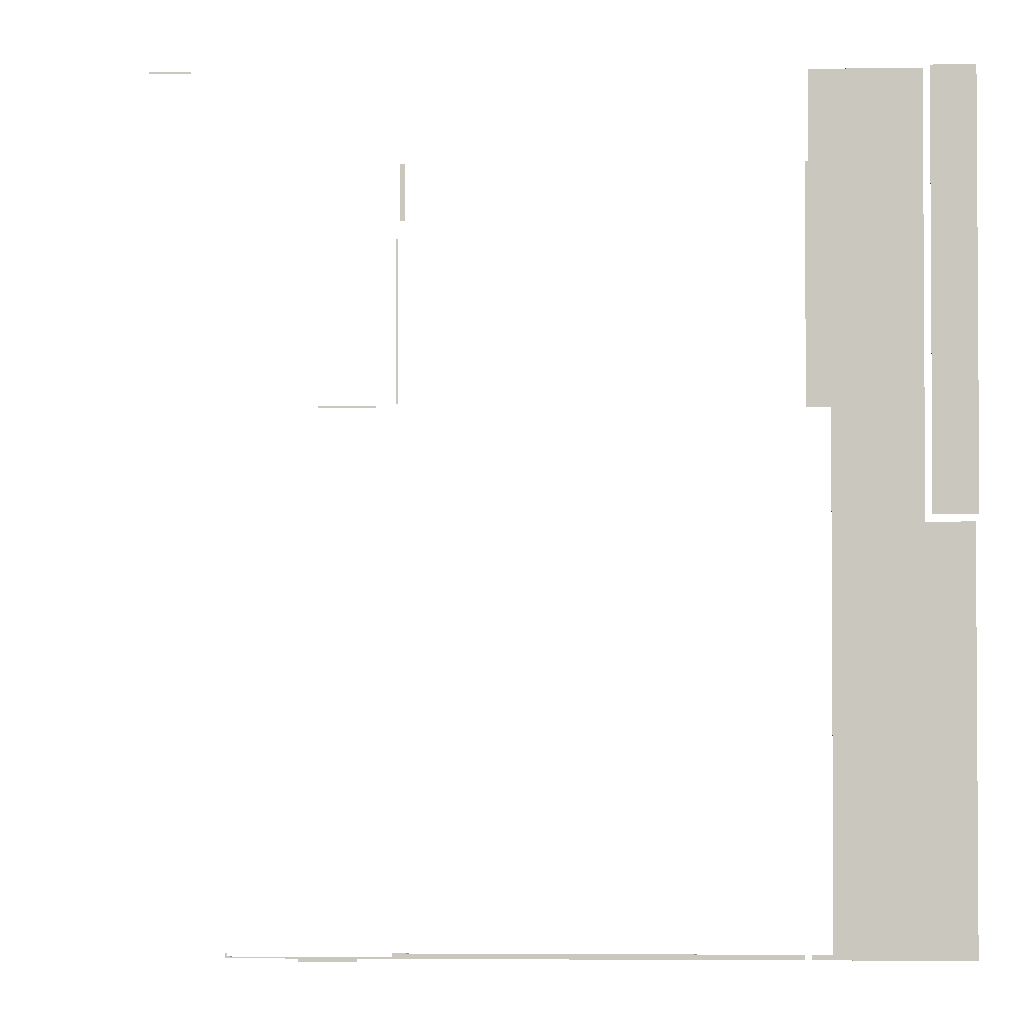
<metadata>
{"format":"obj","ext":"obj","renderer":"f3d","projection":"perspective","resolution":1024,"background":"white","views":[{"elev":-2.0,"azim":-178.6,"up":"+Z"}]}
</metadata>
<code>
v 20.73 0 13.64
v 20.73 0 13.64
v 20.73 0 13.67
v 20.73 0 13.67
v 18.9 0 20
v 18.9 0 19.97
v 18.1 0 19.97
v 18.1 0 20
v 14.93 0 3.433
v 14.93 0 3.467
v 16.01 0 3.467
v 16.01 0 3.433
v 16.06 0 3.433
v 16.06 0 3.467
v 17.37 0 3.467
v 17.37 0 3.433
v 17.4 0 3.533
v 17.4 0 3.433
v 17.37 0 3.533
v 15.54 0 13.7
v 15.63 0 13.7
v 15.7 0 13.7
v 15.7 0 13.67
v 15.53 0 13.67
v 15.06 0 13.7
v 15.03 0 13.67
v 14.93 0 13.7
v 14.93 0 13.67
v 15.7 0 13.7
v 15.7 0 13.7
v 15.7 0 13.67
v 15.7 0 13.64
v 15.7 0 13.64
v 16.01 0 3.424
v 14.93 0 3.424
v 14.93 0 3.367
v 15.1 0 3.424
v 15.07 0 3.367
v 14.98 0 3.367
v 15.61 0 3.424
v 15.56 0 3.367
v 15.88 0 3.424
v 15.78 0 3.367
v 16.01 0 3.367
v 14.93 0 3.367
v 16.03 0 3.424
v 16.01 0 3.424
v 16.03 0 3.433
v 16.01 0 3.424
v 16.03 0 3.367
v 16.01 0 3.367
v 6.667 0 3.533
v 12.83 0 3.533
v 12.83 0 3.433
v 6.667 0 3.433
v 14.17 0 3.533
v 14.17 0 3.433
v 14.07 0 3.433
v 14.07 0 3.533
v 14.23 0 3.533
v 14.23 0 3.433
v 14.3 0 3.433
v 14.3 0 3.467
v 14.3 0 3.533
v 14.84 0 13.7
v 14.78 0 13.67
v 14.6 0 13.7
v 14.6 0 13.67
v 14.6 0 13.7
v 14.6 0 13.7
v 14.6 0 13.67
v 14.6 0 13.67
v 14.2 0 15.21
v 14.23 0 15.21
v 14.23 0 13.81
v 14.2 0 13.81
v 14.21 0 13.73
v 14.21 0 13.81
v 14.23 0 13.73
v 14.2 0 13.73
v 14.2 0 16.83
v 14.23 0 16.83
v 14.23 0 15.28
v 14.2 0 15.28
v 14.1 0 17.27
v 14.1 0 17.17
v 14.07 0 17.17
v 14.07 0 17.27
v 14.16 0 17.17
v 14.16 0 17.27
v 14.17 0 17.27
v 14.17 0 17.17
v 14.11 0 17.92
v 14.1 0 17.31
v 14.07 0 17.31
v 14.07 0 17.92
v 14.08 0 18.23
v 14.11 0 18.23
v 14.08 0 17.92
v 14.08 0 17.92
v 14.07 0 17.95
v 14.08 0 18.17
v 14.07 0 18.19
v 14.07 0 18.23
v 14.17 0 18.08
v 14.17 0 18.17
v 14.17 0 18.08
v 14.16 0 17.6
v 14.17 0 17.59
v 14.16 0 17.38
v 14.17 0 17.37
v 14.16 0 17.31
v 14.17 0 17.31
v 14.17 0 18.23
v 14.17 0 18.23
v 14.14 0 18.23
v 14.07 0 18.23
v 14.07 0 18.23
v 14.11 0 18.23
v 14.11 0 18.23
v 14.1 0 17.29
v 14.07 0 17.29
v 14.16 0 17.29
v 14.17 0 17.29
v 3.467 0 10.37
v 6.133 0 10.37
v 6.133 0 8.033
v 3.467 0 8.033
v 6.133 0 7.067
v 3.467 0 7.067
v 6.133 0 6.953
v 3.467 0 6.953
v 3.467 0 4.667
v 6.133 0 4.667
v 6.133 0 4.6
v 3.467 0 4.6
v 3.467 0 4.7
v 6.133 0 4.7
v 3.467 0 6.933
v 6.133 0 6.933
v 4.4 0 15.21
v 6.533 0 15.21
v 6.533 0 13.81
v 4.4 0 13.81
v 6.533 0 13.67
v 4.4 0 13.67
v 6.133 0 13.67
v 6.133 0 13.64
v 4.4 0 13.64
v 6.133 0 13.6
v 4.4 0 13.6
v 4.4 0 13.47
v 6.133 0 13.47
v 6.133 0 13.32
v 4.4 0 13.32
v 6.133 0 13.21
v 4.4 0 13.21
v 4.4 0 10.37
v 4.4 0 12.91
v 6.133 0 12.91
v 6.133 0 12.96
v 4.4 0 12.96
v 4.4 0 17.29
v 6.533 0 17.29
v 6.533 0 17.14
v 4.4 0 17.14
v 6.533 0 15.28
v 4.4 0 15.28
v 6.533 0 20
v 6.533 0 17.31
v 4.4 0 17.31
v 4.4 0 20
v 3.467 0 15.21
v 4.267 0 15.21
v 4.267 0 13.81
v 3.467 0 13.81
v 4.267 0 13.67
v 3.467 0 13.67
v 4.267 0 13.64
v 3.467 0 13.64
v 4.267 0 13.6
v 3.467 0 13.6
v 3.467 0 13.47
v 4.267 0 13.47
v 4.267 0 13.32
v 3.467 0 13.32
v 4.267 0 13.21
v 3.467 0 13.21
v 4.267 0 11.67
v 3.467 0 11.67
v 3.467 0 12.91
v 4.267 0 12.91
v 4.267 0 12.96
v 3.467 0 12.96
v 3.467 0 17.29
v 4.267 0 17.29
v 4.267 0 17.14
v 3.467 0 17.14
v 4.267 0 15.28
v 3.467 0 15.28
v 4.267 0 17.31
v 3.467 0 17.31
v 3.467 0 20.07
v 4.267 0 20.07
v 4.4 0 11.53
v 3.467 0 11.53
v 6.59 0 15.21
v 6.6 0 15.21
v 6.6 0 13.81
v 6.59 0 13.81
v 6.6 0 13.67
v 6.59 0 13.67
v 6.6 0 17.27
v 6.6 0 17.14
v 6.59 0 17.14
v 6.59 0 17.27
v 6.59 0 15.28
v 6.6 0 15.28
v 6.6 0 18.27
v 6.6 0 17.31
v 6.59 0 17.31
v 6.59 0 18.27
v 6.6 0 17.29
v 6.59 0 17.29
v 6.58 0 15.21
v 6.58 0 13.81
v 6.58 0 13.67
v 6.58 0 17.29
v 6.58 0 17.14
v 6.58 0 15.28
v 6.58 0 18.27
v 6.58 0 17.31
v 6.533 0 18.27
v 6.58 0 15.21
v 6.59 0 15.21
v 6.59 0 17.26
v 6.58 0 17.26
v 6.58 0 15.27
v 6.59 0 15.27
v 6.59 0 17.29
v 6.533 0 3.433
v 3.467 0 3.433
v 3.467 0 3.533
v 6.533 0 3.533
v 6.133 0 3.533
v 3.4 0 13.81
v 3.4 0 15.21
v 3.4 0 13.67
v 3.4 0 13.64
v 3.4 0 13.6
v 3.4 0 13.32
v 3.4 0 13.47
v 3.4 0 13.21
v 3.4 0 11.67
v 3.4 0 12.91
v 3.4 0 12.96
v 3.4 0 17.14
v 3.4 0 17.29
v 3.4 0 15.28
v 3.4 0 17.31
v 3.4 0 20.07
v 3.467 -0.001 3.433
v 3.467 -0.001 11.5
v 3.467 0 11.5
v 3.467 -0.001 11.53
v 20.73 -0.001 13.67
v 20.73 -0.001 13.64
v 18.1 -0.001 20
v 18.9 -0.001 20
v 18.9 -0.001 19.97
v 18.1 -0.001 19.97
v 20.73 -0.001 13.64
v 20.73 -0.001 13.67
v 20.73 -0.001 13.64
v 20.73 0 13.64
v 14.17 -0.001 17.27
v 14.17 -0.001 17.17
v 14.17 -0.001 18.17
v 14.17 -0.001 18.08
v 14.17 -0.001 17.67
v 14.17 -0.001 17.6
v 14.17 0 17.67
v 14.17 -0.001 17.77
v 14.17 0 17.77
v 14.17 -0.001 17.37
v 14.17 -0.001 17.31
v 14.17 -0.001 18.23
v 14.17 -0.001 18.23
v 14.17 -0.001 17.29
v 14.93 -0.001 3.424
v 14.93 -0.001 3.433
v 14.93 0 3.424
v 15.7 -0.001 13.64
v 15.7 -0.001 13.64
v 14.93 -0.001 3.367
v 15.7 -0.001 13.7
v 15.7 -0.001 13.67
v 15.7 -0.001 13.67
v 15.53 -0.001 13.67
v 15.03 -0.001 13.67
v 14.93 -0.001 13.67
v 14.78 -0.001 13.67
v 14.6 -0.001 13.67
v 14.6 -0.001 13.67
v 14.6 -0.001 13.67
v 14.2 -0.001 13.73
v 14.2 -0.001 16.83
v 15.7 -0.001 13.64
v 15.7 0 13.64
v 15.7 -0.001 13.7
v 14.6 -0.001 13.7
v 14.23 -0.001 15.21
v 14.23 -0.001 13.81
v 14.23 -0.001 13.73
v 14.23 -0.001 16.83
v 14.23 -0.001 15.28
v 15.54 -0.001 13.7
v 15.63 -0.001 13.7
v 15.06 -0.001 13.7
v 14.93 -0.001 13.7
v 14.84 -0.001 13.7
v 14.6 -0.001 13.7
v 14.6 -0.001 13.7
v 15.7 -0.001 13.7
v 14.2 -0.001 13.81
v 14.2 -0.001 15.21
v 14.21 -0.001 13.73
v 14.21 -0.001 13.81
v 14.2 -0.001 15.28
v 17.4 -0.001 3.433
v 17.37 -0.001 3.433
v 16.01 -0.001 3.433
v 16.01 -0.001 3.467
v 14.93 -0.001 3.467
v 16.06 -0.001 3.467
v 16.06 -0.001 3.433
v 17.37 -0.001 3.467
v 17.4 -0.001 3.533
v 17.37 -0.001 3.533
v 14.93 -0.001 3.424
v 16.01 -0.001 3.424
v 15.1 -0.001 3.424
v 14.93 -0.001 3.367
v 14.98 -0.001 3.367
v 15.07 -0.001 3.367
v 15.61 -0.001 3.424
v 15.55 -0.001 3.367
v 15.88 -0.001 3.424
v 15.78 -0.001 3.367
v 16.01 -0.001 3.367
v 16.03 -0.001 3.424
v 16.03 -0.001 3.433
v 16.01 -0.001 3.424
v 16.01 -0.001 3.424
v 16.01 -0.001 3.367
v 16.03 -0.001 3.367
v 14.3 -0.001 3.467
v 14.3 -0.001 3.433
v 14.23 -0.001 3.433
v 14.23 -0.001 3.533
v 14.17 -0.001 3.533
v 14.17 -0.001 3.433
v 14.3 -0.001 3.533
v 16.03 -0.001 3.424
v 16.03 0 3.424
v 6.133 0 3.433
v 6.133 -0.001 3.433
v 14.07 -0.001 3.433
v 14.07 -0.001 17.17
v 14.07 -0.001 17.27
v 14.07 -0.001 17.31
v 14.07 -0.001 17.67
v 14.07 0 17.67
v 14.07 -0.001 17.77
v 14.07 -0.001 17.92
v 14.07 0 17.77
v 14.07 -0.001 17.95
v 14.07 -0.001 18.19
v 14.07 -0.001 18.23
v 14.07 -0.001 18.23
v 14.07 -0.001 18.23
v 14.07 -0.001 17.29
v 12.83 -0.001 3.433
v 12.83 -0.001 3.533
v 14.07 -0.001 3.533
v 14.1 -0.001 17.17
v 14.1 -0.001 17.27
v 14.16 -0.001 17.27
v 14.16 -0.001 17.17
v 14.1 -0.001 17.31
v 14.11 -0.001 17.67
v 14.11 -0.001 17.77
v 14.11 -0.001 17.92
v 14.08 -0.001 17.92
v 14.11 -0.001 18.23
v 14.08 -0.001 18.23
v 14.08 -0.001 17.92
v 14.08 -0.001 18.17
v 14.17 -0.001 18.08
v 14.16 -0.001 17.6
v 14.16 -0.001 17.67
v 14.16 -0.001 17.77
v 14.16 -0.001 17.38
v 14.16 -0.001 17.31
v 14.14 -0.001 18.23
v 14.11 -0.001 18.23
v 14.11 -0.001 18.23
v 14.1 -0.001 17.29
v 14.16 -0.001 17.29
v 14.16 0 18.23
v 14.16 -0.001 18.23
v 14.09 0 18.23
v 14.09 -0.001 18.23
v 14.09 -0.001 18.23
v 14.09 0 18.23
v 14.16 0 18.23
v 14.16 -0.001 18.23
v 14.13 0 18.23
v 14.13 -0.001 18.23
v 14.1 0 18.23
v 14.1 -0.001 18.23
v 14.1 -0.001 18.23
v 14.1 0 18.23
v 14.13 0 18.23
v 14.13 -0.001 18.23
v 6.6 -0.001 15.21
v 6.6 -0.001 13.81
v 6.6 -0.001 13.67
v 6.6 -0.001 17.27
v 6.6 -0.001 17.14
v 6.6 -0.001 16.97
v 6.6 0 16.97
v 6.6 -0.001 15.28
v 6.6 -0.001 17.67
v 6.6 -0.001 17.31
v 6.6 0 17.67
v 6.6 -0.001 18.27
v 6.6 -0.001 17.77
v 6.6 0 17.77
v 6.6 -0.001 17.29
v 6.533 -0.001 3.433
v 6.667 -0.001 3.433
v 6.667 -0.001 3.533
v 3.4 -0.001 13.81
v 3.4 -0.001 15.21
v 3.4 -0.001 13.47
v 3.4 -0.001 13.6
v 3.4 -0.001 13.32
v 3.4 -0.001 13.64
v 3.4 -0.001 13.67
v 3.4 -0.001 13.21
v 3.4 -0.001 11.67
v 3.4 -0.001 12.91
v 3.4 -0.001 12.96
v 3.4 -0.001 17.14
v 3.4 -0.001 17.29
v 3.4 -0.001 16.97
v 3.4 0 16.97
v 3.4 -0.001 15.28
v 3.4 -0.001 17.31
v 3.4 -0.001 17.67
v 3.4 0 17.67
v 3.4 -0.001 17.77
v 3.4 -0.001 18.83
v 3.4 0 18.83
v 3.4 0 17.77
v 3.4 -0.001 18.97
v 3.4 -0.001 19.97
v 3.4 0 19.97
v 3.4 0 18.97
v 3.4 -0.001 20
v 3.4 0 20
v 3.4 -0.001 20.03
v 3.4 0 20.03
v 3.4 -0.001 20.07
v 6.533 -0.001 20
v 6.533 -0.001 18.27
v 6.133 -0.001 10.37
v 3.467 -0.001 10.37
v 3.467 -0.001 8.033
v 6.133 -0.001 8.033
v 3.467 -0.001 7.067
v 6.133 -0.001 7.067
v 3.467 -0.001 6.953
v 6.133 -0.001 6.953
v 6.133 -0.001 4.667
v 3.467 -0.001 4.667
v 3.467 -0.001 4.6
v 6.133 -0.001 4.6
v 6.133 -0.001 4.7
v 3.467 -0.001 4.7
v 6.133 -0.001 6.933
v 3.467 -0.001 6.933
v 6.533 -0.001 15.21
v 4.4 -0.001 15.21
v 4.4 -0.001 13.81
v 6.533 -0.001 13.81
v 4.4 -0.001 13.32
v 6.133 -0.001 13.32
v 6.133 -0.001 13.47
v 4.4 -0.001 13.47
v 6.133 -0.001 13.6
v 4.4 -0.001 13.6
v 6.133 -0.001 13.67
v 4.4 -0.001 13.67
v 4.4 -0.001 13.64
v 6.133 -0.001 13.64
v 6.533 -0.001 13.67
v 4.4 -0.001 13.21
v 6.133 -0.001 13.21
v 4.4 -0.001 10.37
v 6.133 -0.001 12.91
v 4.4 -0.001 12.91
v 4.4 -0.001 12.96
v 6.133 -0.001 12.96
v 4.4 -0.001 17.14
v 6.533 -0.001 17.14
v 6.533 -0.001 17.29
v 4.4 -0.001 17.29
v 4.4 -0.001 16.97
v 6.533 -0.001 16.97
v 4.4 -0.001 15.28
v 6.533 -0.001 15.28
v 4.4 -0.001 17.31
v 6.533 -0.001 17.31
v 6.533 -0.001 17.67
v 4.4 -0.001 17.67
v 4.4 -0.001 17.77
v 6.533 -0.001 17.77
v 6.533 -0.001 18.83
v 4.4 -0.001 18.83
v 4.4 -0.001 18.97
v 6.533 -0.001 18.97
v 6.533 -0.001 19.97
v 4.4 -0.001 19.97
v 4.4 -0.001 20
v 4.267 -0.001 15.21
v 3.467 -0.001 15.21
v 3.467 -0.001 13.81
v 4.267 -0.001 13.81
v 3.467 -0.001 13.32
v 4.267 -0.001 13.32
v 4.267 -0.001 13.47
v 3.467 -0.001 13.47
v 4.267 -0.001 13.6
v 3.467 -0.001 13.6
v 4.267 -0.001 13.67
v 3.467 -0.001 13.67
v 3.467 -0.001 13.64
v 4.267 -0.001 13.64
v 3.467 -0.001 13.21
v 4.267 -0.001 13.21
v 4.267 -0.001 11.67
v 4.267 -0.001 12.91
v 3.467 -0.001 12.91
v 3.467 -0.001 11.67
v 3.467 -0.001 12.96
v 4.267 -0.001 12.96
v 3.467 -0.001 17.14
v 4.267 -0.001 17.14
v 4.267 -0.001 17.29
v 3.467 -0.001 17.29
v 3.467 -0.001 16.97
v 4.267 -0.001 16.97
v 3.467 -0.001 15.28
v 4.267 -0.001 15.28
v 3.467 -0.001 17.31
v 4.267 -0.001 17.31
v 4.267 -0.001 17.67
v 3.467 -0.001 17.67
v 3.467 -0.001 17.77
v 4.267 -0.001 17.77
v 4.267 -0.001 18.83
v 3.467 -0.001 18.83
v 3.467 -0.001 18.97
v 4.267 -0.001 18.97
v 4.267 -0.001 19.97
v 3.467 -0.001 19.97
v 4.267 -0.001 20
v 3.467 -0.001 20
v 4.267 -0.001 20.07
v 3.467 -0.001 20.07
v 4.4 -0.001 11.53
v 6.59 -0.001 15.21
v 6.59 -0.001 13.81
v 6.59 -0.001 13.67
v 6.59 -0.001 17.27
v 6.59 -0.001 17.14
v 6.59 -0.001 16.97
v 6.59 -0.001 15.28
v 6.59 -0.001 17.31
v 6.59 -0.001 17.67
v 6.59 -0.001 18.27
v 6.59 -0.001 17.77
v 6.59 -0.001 17.29
v 6.58 -0.001 13.81
v 6.58 -0.001 15.21
v 6.58 -0.001 13.67
v 6.58 -0.001 17.14
v 6.58 -0.001 17.29
v 6.58 -0.001 16.97
v 6.58 -0.001 15.28
v 6.58 -0.001 17.31
v 6.58 -0.001 17.67
v 6.58 -0.001 17.77
v 6.58 -0.001 18.27
v 6.58 -0.001 15.21
v 6.59 -0.001 15.21
v 6.58 -0.001 17.26
v 6.59 -0.001 17.26
v 6.58 -0.001 15.27
v 6.59 -0.001 15.27
v 6.59 -0.001 17.29
v 6.533 -0.001 3.533
v 3.467 -0.001 3.533
v 6.133 -0.001 3.533
v 4.4 0 11.67
v 4.4 -0.001 11.67
v 4.4 0 13.73
v 4.4 -0.001 13.73
v 4.4 -0.001 16.83
v 4.4 0 16.83
v 6.133 -0.001 8.367
v 6.133 0 8.367
v 4.4 0 11.63
v 4.4 -0.001 11.63
v 6.133 0 20
v 6.133 -0.001 20
v 4.4 0 16.97
v 4.267 0 20
g grp1
f 1 2 3 4
f 5 6 7 8
f 9 10 11 12
f 13 14 15 16
f 17 18 16 19
f 12 11 14 13
f 20 21 22 23 24
f 25 20 24 26
f 27 25 26 28
f 21 29 22
f 29 30 31 23
f 23 31 32 33
f 9 12 34 35
f 36 35 37 38 39
f 37 40 41 38
f 40 42 43 41
f 42 34 44 43
f 36 39 45
f 46 47 12 48
f 49 46 50 51
f 47 49 51 44
f 52 53 54 55
f 56 57 58 59
f 54 53 59 58
f 60 61 57 56
f 10 9 62 63
f 61 60 64 62
f 65 27 28 66
f 67 65 66 68
f 69 70 71 72
f 70 67 68 71
f 73 74 75 76
f 77 78 75 79
f 80 76 78 77
f 81 82 83 84
f 84 83 74 73
f 85 86 87 88
f 89 90 91 92
f 86 85 90 89
f 93 94 95 96
f 97 98 93 99
f 100 96 101
f 102 99 100 101 103
f 97 102 103 104
f 105 106 107
f 108 105 107 109
f 110 108 109 111
f 112 110 111 113
f 94 98 114 106 112
f 115 114 116 117 118
f 119 120 104 117
f 119 116 120
f 94 121 122 95
f 123 112 113 124
f 121 94 112 123
f 121 85 88 122
f 90 123 124 91
f 85 121 123 90
f 125 126 127 128
f 128 127 129 130
f 130 129 131 132
f 133 134 135 136
f 137 138 134 133
f 139 140 138 137
f 132 131 140 139
f 141 142 143 144
f 144 143 145 146
f 146 147 148 149
f 149 148 150 151
f 152 153 154 155
f 151 150 153 152
f 155 154 156 157
f 158 159 160 126
f 157 156 161 162
f 162 161 160 159
f 163 164 165 166
f 166 165 167 168
f 169 170 171 172
f 171 170 164 163
f 168 167 142 141
f 173 174 175 176
f 176 175 177 178
f 178 177 179 180
f 180 179 181 182
f 183 184 185 186
f 182 181 184 183
f 186 185 187 188
f 189 190 191 192
f 188 187 193 194
f 194 193 192 191
f 195 196 197 198
f 198 197 199 200
f 201 202 203 204
f 202 201 196 195
f 200 199 174 173
f 205 158 125 206
f 207 208 209 210
f 210 209 211 212
f 213 214 215 216
f 217 215 214 218
f 219 220 221 222
f 220 223 224 221
f 223 213 216 224
f 207 217 218 208
f 142 225 226 143
f 143 226 227 145
f 164 228 229 165
f 165 229 230 167
f 231 232 170 233
f 170 232 228 164
f 167 230 225 142
f 234 235 210 226
f 226 210 212 227
f 236 215 229 237
f 238 229 215 239
f 222 221 232 231
f 221 240 228 232
f 240 236 237 228
f 234 238 239 235
f 241 242 243 244
f 136 135 245 243
f 173 176 246 247
f 176 178 248 246
f 178 180 249 248
f 180 182 250 249
f 183 186 251 252
f 182 183 252 250
f 186 188 253 251
f 191 190 254 255
f 188 194 256 253
f 194 191 255 256
f 195 198 257 258
f 198 200 259 257
f 202 260 261 203
f 202 195 258 260
f 200 173 247 259
f 242 262 263 264
f 264 263 265 206
f 266 267 1 4
f 5 8 268 269
f 6 5 269 270
f 7 6 270 271
f 271 268 8 7
f 271 270 269 268
f 272 2 1 267
f 273 266 4 3
f 266 273 272 267
f 2 272 274 275
f 3 275 274 273
f 276 277 92 91
f 278 279 107 106
f 280 281 109 282
f 279 283 284 107
f 283 280 282 284
f 281 285 111 109
f 285 286 113 111
f 287 278 106 114
f 288 287 114 115
f 286 289 124 113
f 289 276 91 124
f 290 291 9 292
f 293 33 32 294
f 295 290 292 45
f 296 297 31 30
f 297 294 32 31
f 298 299 24 23
f 299 300 26 24
f 300 301 28 26
f 297 298 23 31
f 301 302 66 28
f 302 303 68 66
f 304 305 72 71
f 303 304 71 68
f 80 306 307 81
f 297 298 293 294
f 33 293 308 309
f 23 309 308 298
f 310 298 23 29
f 305 311 69 72
f 310 296 30 29
f 296 310 298 297
f 75 74 312 313
f 79 75 313 314
f 83 82 315 316
f 74 83 316 312
f 314 306 80 79
f 317 318 21 20
f 319 317 20 25
f 320 319 25 27
f 318 310 29 21
f 321 320 27 65
f 322 321 65 67
f 311 323 70 69
f 323 322 67 70
f 324 318 317 299 298
f 317 319 300 299
f 319 320 301 300
f 324 310 318
f 320 321 302 301
f 321 322 303 302
f 323 311 305 304
f 322 323 304 303
f 325 313 312 326
f 327 314 313 328
f 306 327 328 325
f 307 329 316 315
f 326 312 316 329
f 82 81 307 315
f 16 18 330 331
f 291 332 333 334
f 335 336 331 337
f 330 338 339 331
f 336 335 333 332
f 291 340 341 332
f 342 340 343 344 345
f 346 342 345 347
f 348 346 347 349
f 341 348 349 350
f 343 295 344
f 351 352 332 353
f 351 354 355 356
f 354 353 350 355
f 291 334 357 358
f 359 360 361 362
f 360 359 358 363
f 16 331 352 48
f 64 363 357 63
f 17 338 330 18
f 337 339 19 15
f 364 365 48 352
f 334 333 11 10
f 335 337 15 14
f 333 335 14 11
f 357 334 10 63
f 364 356 50 365
f 39 38 345 344
f 38 41 347 345
f 41 43 349 347
f 43 44 350 349
f 45 39 344 295
f 51 50 356 355
f 44 51 355 350
f 358 62 9 291
f 339 338 17 19
f 361 360 60 56
f 360 363 64 60
f 358 362 57 62
f 366 367 262 242
f 362 368 58 57
f 369 370 88 87
f 371 372 373 95
f 374 375 96 376
f 372 374 376 373
f 375 377 101 96
f 377 378 103 101
f 378 379 104 103
f 380 381 118 117
f 379 380 117 104
f 382 371 95 122
f 370 382 122 88
f 368 383 54 58
f 384 383 368 385
f 384 385 59 53
f 385 368 362 361
f 386 387 370 369
f 388 389 277 276
f 387 386 389 388
f 390 391 372 371
f 392 393 375 374
f 391 392 374 372
f 394 393 395 396
f 397 377 375
f 397 394 398 378 377
f 398 396 379 378
f 399 279 278
f 400 281 280 401
f 399 402 283 279
f 401 280 283 402
f 400 403 285 281
f 403 404 286 285
f 390 404 401 391
f 392 402 278 287 395
f 391 401 402 392
f 405 287 288 381 380
f 406 407 380 379
f 406 405 407
f 408 390 371 382
f 404 409 289 286
f 390 408 409 404
f 387 408 382 370
f 409 388 276 289
f 408 387 388 409
f 277 369 87 92
f 385 361 56 59
f 287 114 410 411
f 412 413 414 415
f 379 413 412 104
f 416 417 411 410
f 417 416 418 419
f 420 421 422 423
f 421 420 415 414
f 424 425 419 418
f 425 424 423 422
f 426 427 209 208
f 427 428 211 209
f 429 430 214 213
f 430 431 432 214
f 431 433 218 432
f 434 435 220 436
f 437 438 439 219
f 438 434 436 439
f 435 440 223 220
f 440 429 213 223
f 433 426 208 218
f 366 241 441 367
f 442 383 384 443
f 383 442 55 54
f 52 55 442 443
f 443 384 53 52
f 247 246 444 445
f 250 252 446 447
f 252 251 448 446
f 248 249 449 450
f 249 250 447 449
f 246 248 450 444
f 251 253 451 448
f 255 254 452 453
f 253 256 454 451
f 256 255 453 454
f 455 456 258 257
f 457 455 257 458
f 259 459 457 458
f 460 461 462 260
f 463 464 465 466
f 467 468 469 470
f 468 471 472 469
f 464 467 470 465
f 471 473 474 472
f 473 475 261 474
f 461 463 466 462
f 456 460 260 258
f 259 247 445 459
f 169 476 477 233
f 478 479 480 481
f 481 480 482 483
f 484 485 483 482
f 486 487 488 489
f 490 491 487 486
f 492 493 491 490
f 485 484 493 492
f 494 495 496 497
f 498 499 500 501
f 502 503 501 500
f 504 505 506 507
f 507 506 503 502
f 497 496 505 508
f 509 510 499 498
f 511 478 512 513
f 514 515 510 509
f 513 512 515 514
f 516 517 518 519
f 520 521 517 516
f 522 523 521 520
f 524 525 526 527
f 528 529 530 531
f 532 533 534 535
f 535 534 476 536
f 531 530 533 532
f 527 526 529 528
f 519 518 525 524
f 523 522 495 494
f 537 538 539 540
f 541 542 543 544
f 545 546 544 543
f 547 548 549 550
f 550 549 546 545
f 540 539 548 547
f 551 552 542 541
f 553 554 555 556
f 557 558 552 551
f 555 554 558 557
f 559 560 561 562
f 563 564 560 559
f 565 566 564 563
f 567 568 569 570
f 571 572 573 574
f 575 576 577 578
f 578 577 579 580
f 574 573 576 575
f 580 579 581 582
f 570 569 572 571
f 562 561 568 567
f 566 565 538 537
f 511 583 265 479
f 584 585 427 426
f 585 586 428 427
f 587 588 430 429
f 589 431 430 588
f 590 433 431 589
f 591 435 434 592
f 593 594 438 437
f 592 434 438 594
f 591 595 440 435
f 595 587 429 440
f 590 584 426 433
f 494 497 596 597
f 596 497 508 598
f 517 599 600 518
f 521 601 599 517
f 523 602 601 521
f 525 603 604 526
f 477 529 605 606
f 526 604 605 529
f 518 600 603 525
f 523 494 597 602
f 607 596 585 608
f 585 596 598 586
f 609 599 588 610
f 601 589 588 599
f 611 612 589 601
f 603 591 592 604
f 606 605 594 593
f 604 592 594 605
f 603 600 613 591
f 600 609 610 613
f 611 607 608 612
f 441 614 615 262
f 489 488 615 616
f 538 445 444 539
f 541 544 446 448
f 546 447 446 544
f 548 450 449 549
f 549 449 447 546
f 539 444 450 548
f 551 541 448 451
f 556 555 453 452
f 557 551 451 454
f 555 557 454 453
f 559 562 456 455
f 563 559 455 457
f 459 565 563 457
f 567 570 461 460
f 571 574 464 463
f 575 578 468 467
f 578 580 471 468
f 574 575 467 464
f 580 582 475 471
f 570 571 463 461
f 562 567 460 456
f 565 459 445 538
f 617 618 503 151
f 204 203 582 581
f 203 261 475 582
f 619 620 621 622
f 623 481 127 624
f 481 483 129 127
f 483 485 131 129
f 478 623 624 126
f 486 489 135 134
f 490 486 134 138
f 492 490 138 140
f 485 492 140 131
f 153 150 502 500
f 153 500 499 154
f 148 147 504 507
f 150 148 507 502
f 499 510 156 154
f 512 478 126 160
f 510 515 161 156
f 515 512 160 161
f 489 616 245 135
f 625 626 618 617
f 627 628 476 169
f 616 614 244 245
f 437 219 233 477
f 508 504 147 145
f 428 586 212 211
f 598 508 145 227
f 586 598 227 212
f 614 441 241 244
f 629 520 536 172
f 622 621 520 629
f 151 503 620 619
f 626 625 205 583
f 189 553 556 190
f 254 190 556 452
f 206 265 583 205
f 630 579 553 189
f 581 579 630 204
f 627 172 536 628

</code>
